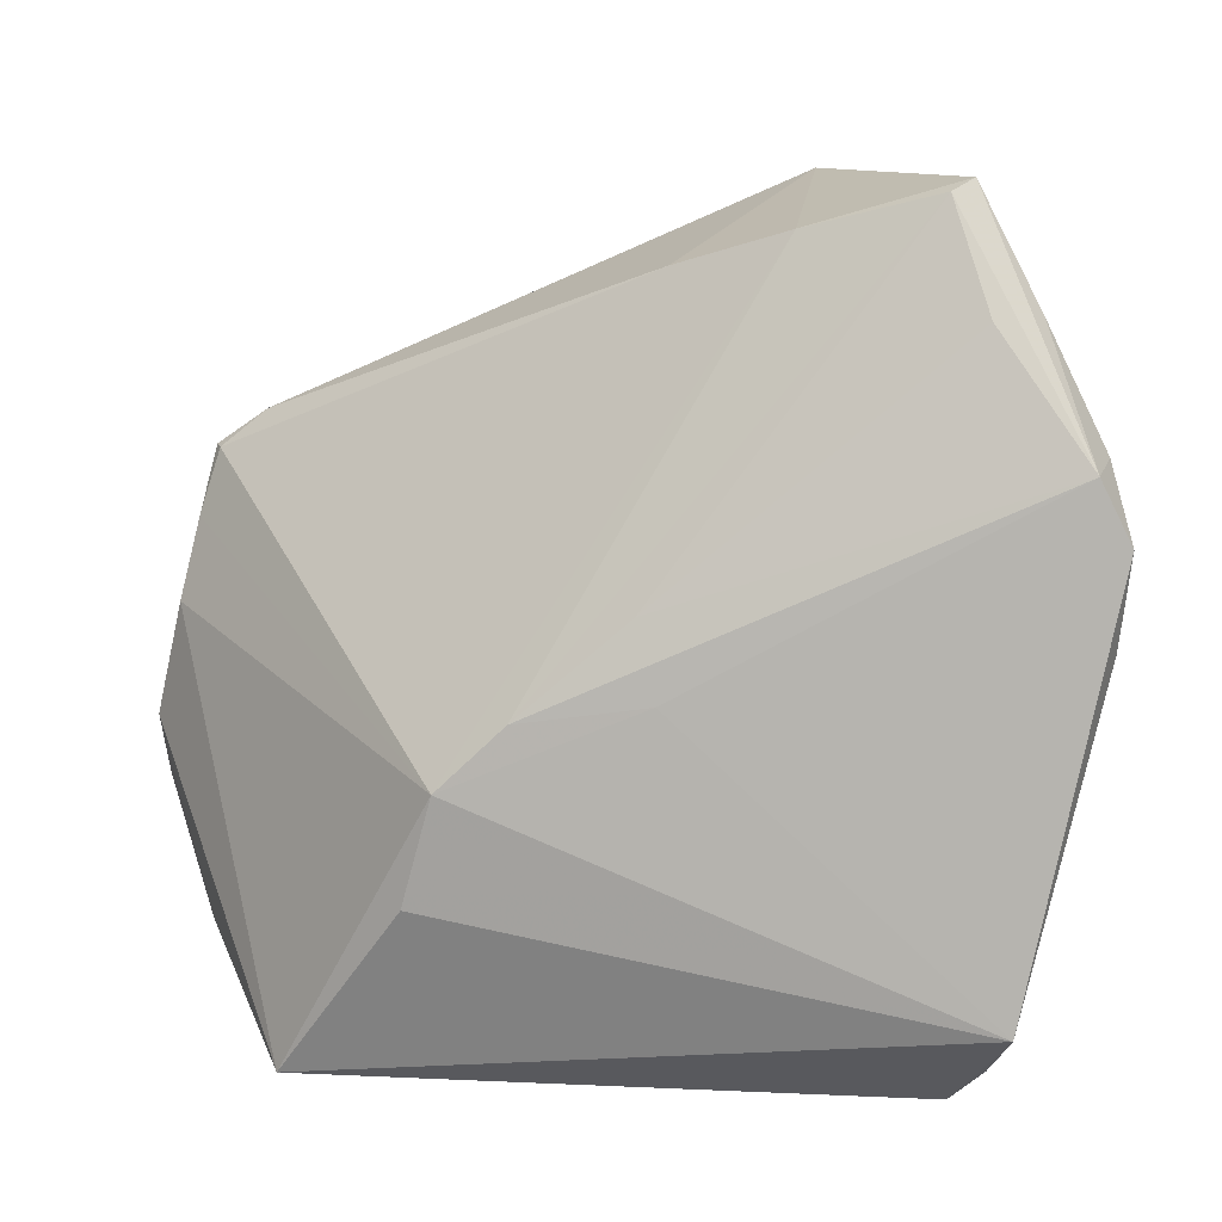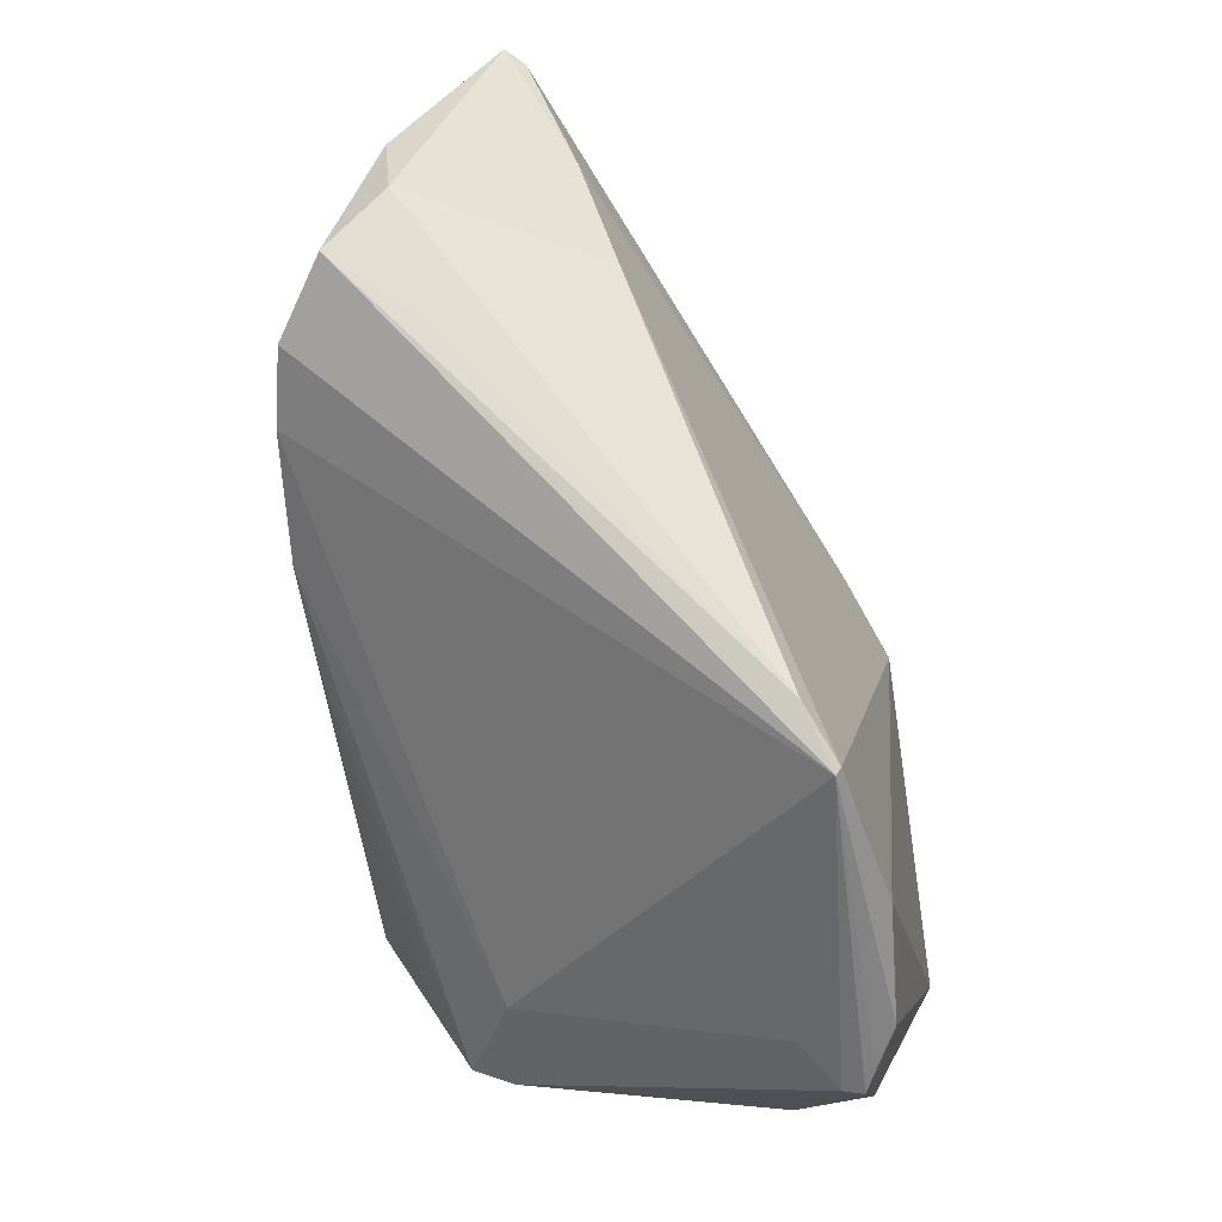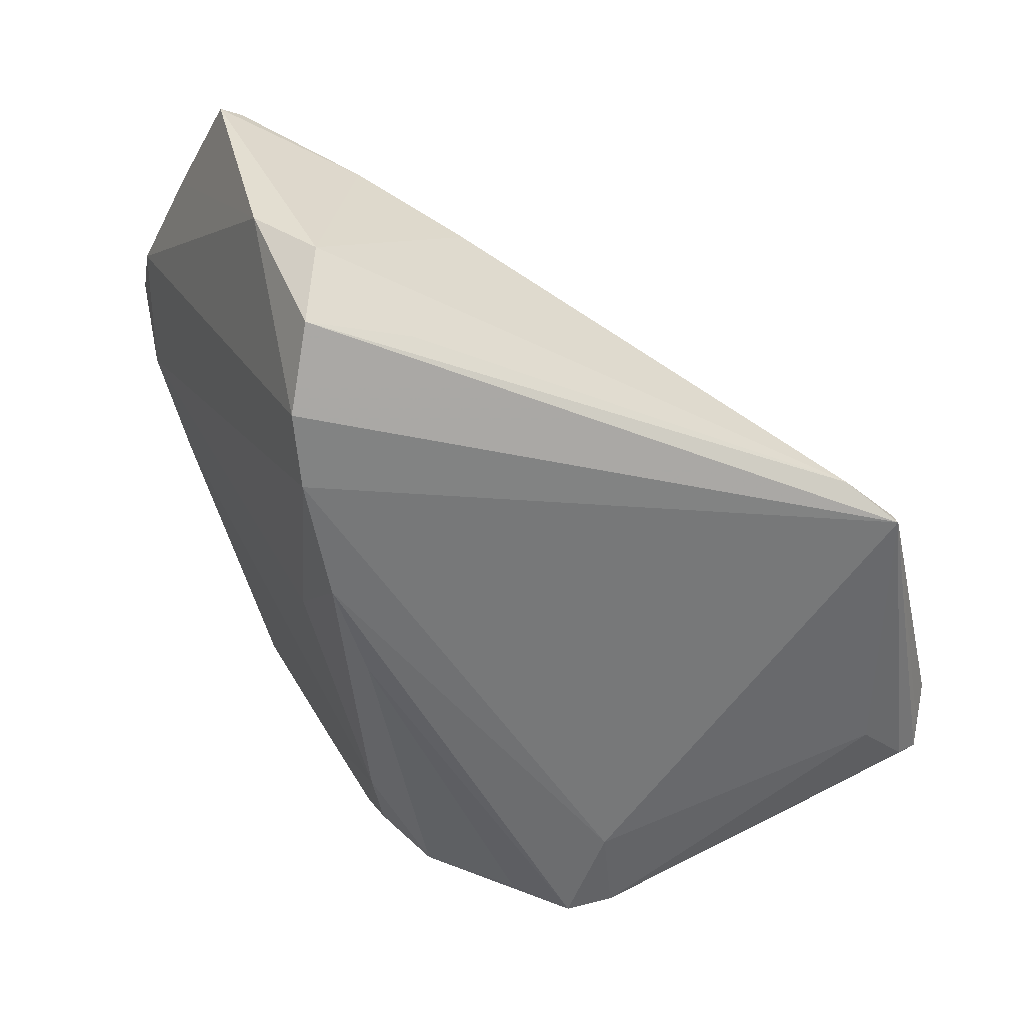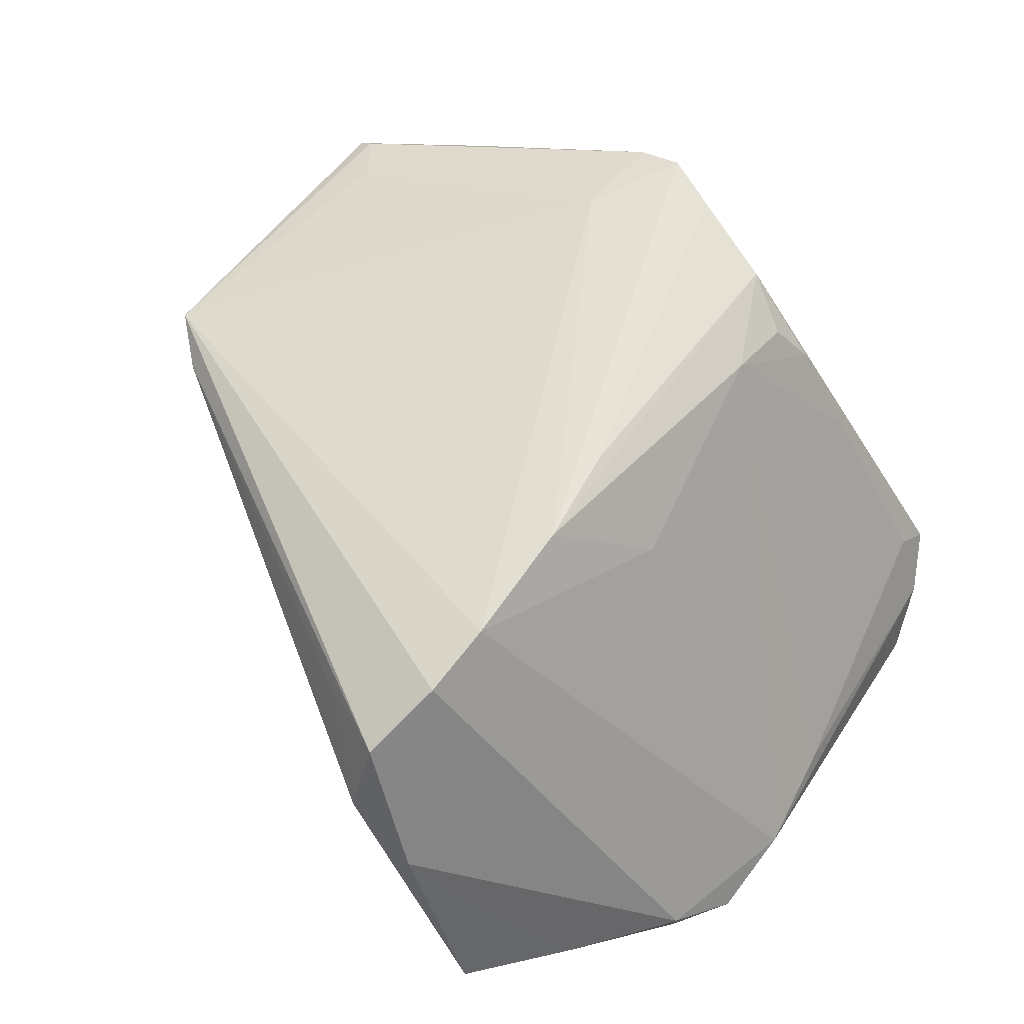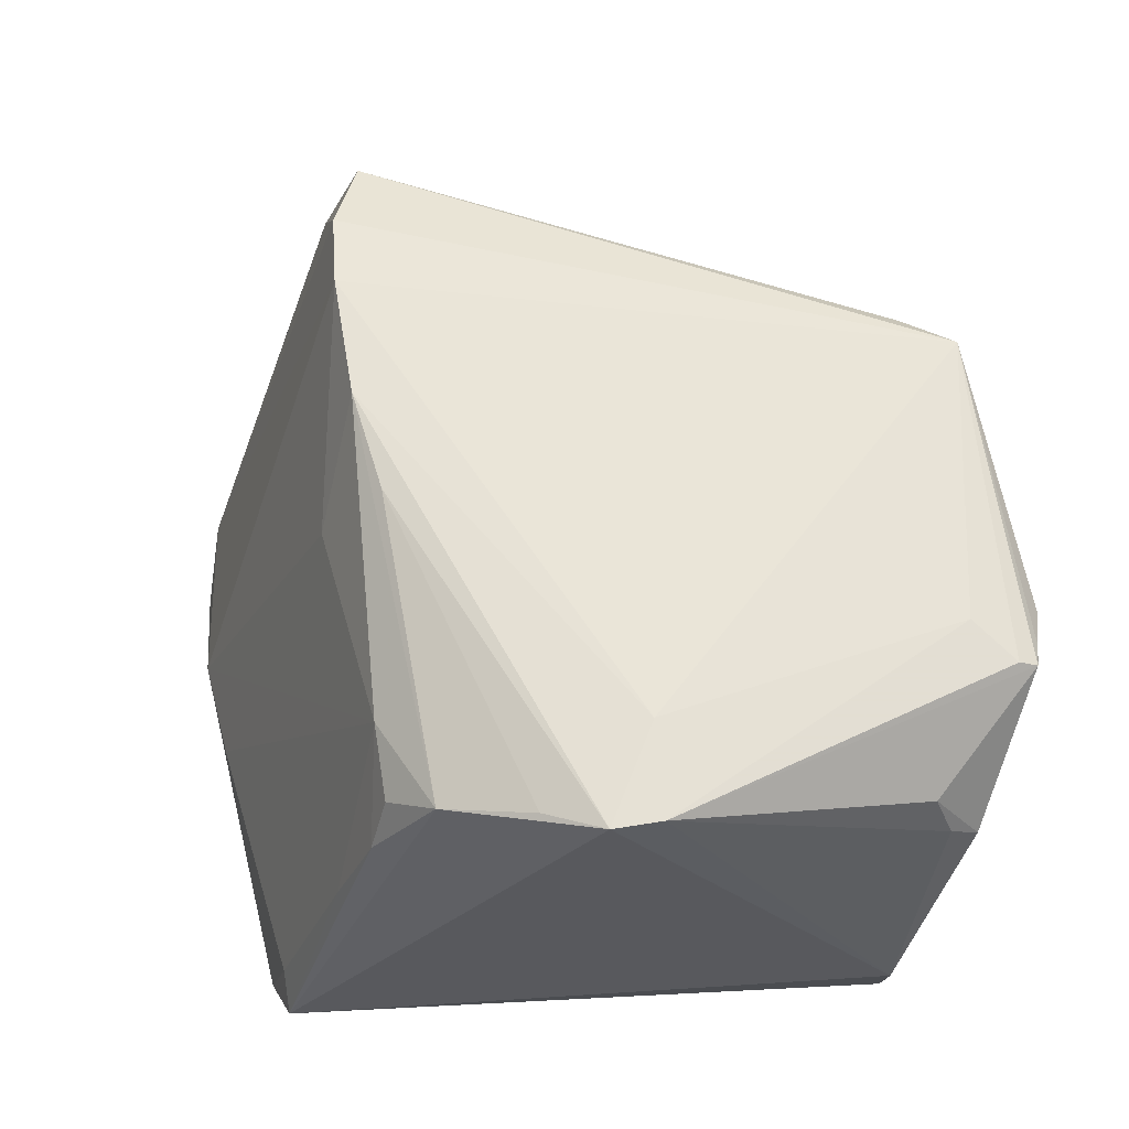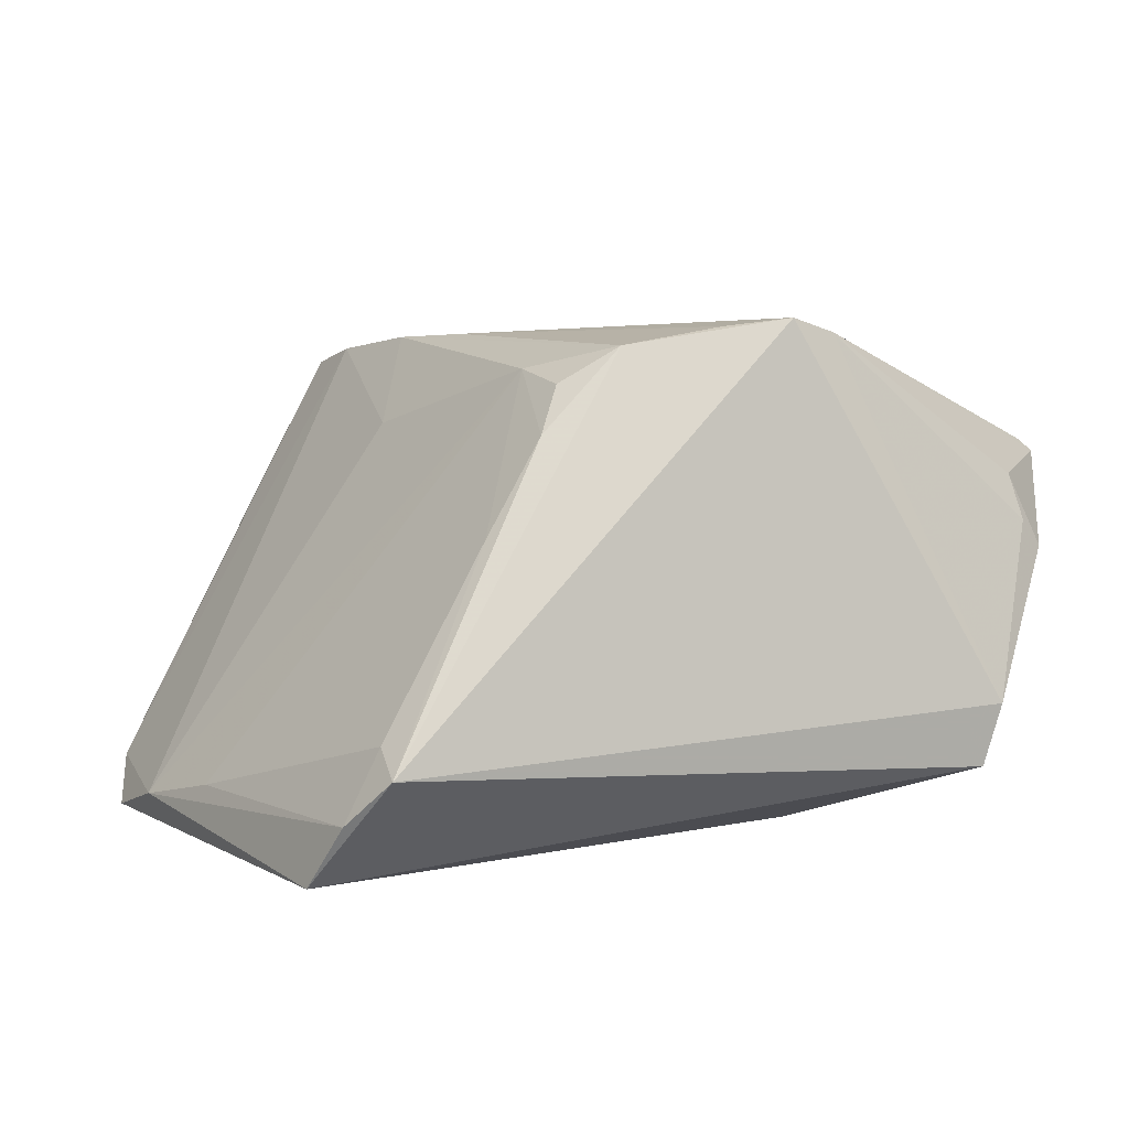
<metadata>
{"format":"obj","ext":"obj","renderer":"f3d","projection":"perspective","resolution":1024,"background":"white","views":[{"elev":7.9,"azim":-172.4,"up":"+Y"},{"elev":38.2,"azim":48.1,"up":"+Y"},{"elev":41.6,"azim":6.7,"up":"+Y"},{"elev":59.3,"azim":-134.2,"up":"+Z"},{"elev":-22.6,"azim":11.8,"up":"+Y"},{"elev":4.8,"azim":-21.0,"up":"+Z"}]}
</metadata>
<code>
v -0.03424 -0.03991 -0.01341
v -0.01943 0.04404 0.01024
v -0.01664 0.009741 0.02634
v -0.008461 0.03741 0.01569
v -0.03733 0.0298 -0.02288
v -0.02027 0.03193 0.02344
v 0.04983 -0.01747 0.01225
v -0.01611 -0.03552 0.01615
v -0.006458 0.03447 -0.006954
v -0.005749 0.003178 -0.02658
v -0.04885 0.0002231 -0.02373
v 0.01011 -0.03868 0.02793
v -0.03798 -0.03961 -0.0211
v 0.01511 -0.03774 0.02649
v -0.02233 -0.001458 0.01666
v 0.003316 -0.03642 0.02705
v 0.05003 -0.01336 0.01005
v 0.01291 -0.01343 -0.02793
v -0.007797 -0.004813 -0.02793
v -0.04792 0.01776 -0.02206
v -0.04189 0.03031 -0.02017
v 0.01623 -0.0248 -0.02632
v 0.04409 0.0153 0.01392
v 0.03922 -0.03277 0.01135
v 0.04342 0.01503 0.01249
v -0.007236 -0.03477 0.0251
v 0.04012 -0.03441 0.006431
v 0.04696 -0.0009555 0.008523
v -0.04506 -0.01137 -0.02114
v -0.0356 0.04262 -0.01739
v -0.04684 0.01648 -0.0276
v 0.04372 -0.01607 0.01626
v -0.02728 0.04308 0.004389
v -0.03433 -0.04404 -0.01622
v 0.005803 -0.006744 -0.02788
v -0.02252 -0.03689 0.005912
v 0.04979 -0.02028 0.01329
v -0.05003 0.009968 -0.02647
v 0.04256 -0.03381 0.003482
v 0.03203 -0.04404 -0.01202
v -0.01903 0.03798 -0.01275
v 0.03029 -0.04325 -0.0187
v 0.04538 0.007866 0.01104
v 0.01415 -0.02757 0.0264
v 0.04805 -0.0203 0.01463
v -0.04032 -0.03466 -0.02793
v -0.01334 -0.03253 0.02122
v 0.03814 0.0192 0.01241
v -0.03337 0.04133 -0.0184
v -0.01933 0.02361 0.02507
v -0.01425 -0.02476 0.02275
v -0.0192 0.04067 0.01871
v -0.01311 -0.001444 0.0266
f 40 12 34
f 38 46 11
f 13 46 34
f 13 11 46
f 29 11 13
f 50 11 15
f 38 11 20
f 20 50 6
f 11 50 20
f 22 46 18
f 46 19 18
f 23 45 37
f 32 45 23
f 23 44 32
f 23 50 44
f 6 50 23
f 37 24 39
f 12 40 14
f 14 45 32
f 37 45 14
f 14 24 37
f 14 44 12
f 32 44 14
f 3 50 15
f 12 44 3
f 44 50 3
f 1 13 34
f 29 13 1
f 15 11 51
f 51 11 29
f 51 8 47
f 51 3 15
f 31 46 38
f 31 19 46
f 31 21 30
f 38 20 31
f 20 21 31
f 37 39 17
f 25 23 43
f 43 18 25
f 43 28 18
f 43 17 28
f 23 17 43
f 27 14 40
f 24 14 27
f 40 39 27
f 27 39 24
f 8 51 36
f 34 8 36
f 36 1 34
f 29 1 36
f 36 51 29
f 3 51 26
f 26 51 47
f 47 8 26
f 34 12 26
f 26 8 34
f 30 41 49
f 49 31 30
f 5 31 49
f 35 18 19
f 19 31 35
f 35 41 18
f 35 49 41
f 25 18 9
f 18 41 9
f 22 18 42
f 42 46 22
f 42 40 34
f 18 28 42
f 42 39 40
f 42 17 39
f 28 17 42
f 34 46 42
f 7 23 37
f 37 17 7
f 7 17 23
f 12 3 53
f 3 26 53
f 10 31 5
f 10 35 31
f 5 49 10
f 49 35 10
f 48 23 25
f 25 9 48
f 16 26 12
f 12 53 16
f 16 53 26
f 6 23 52
f 23 48 52
f 2 48 9
f 2 9 41
f 2 41 30
f 4 52 48
f 48 2 4
f 4 2 52
f 33 2 30
f 52 2 33
f 30 21 33
f 33 21 20
f 33 20 6
f 6 52 33

</code>
